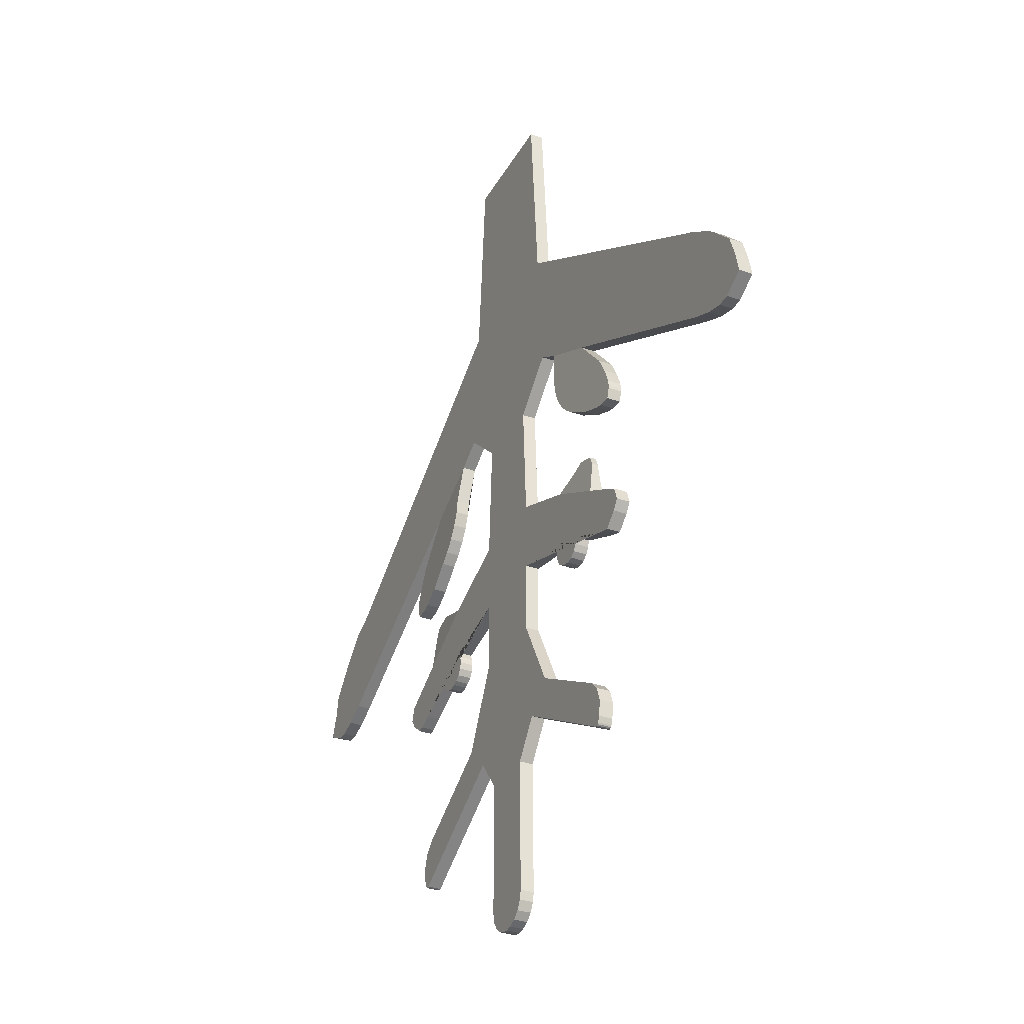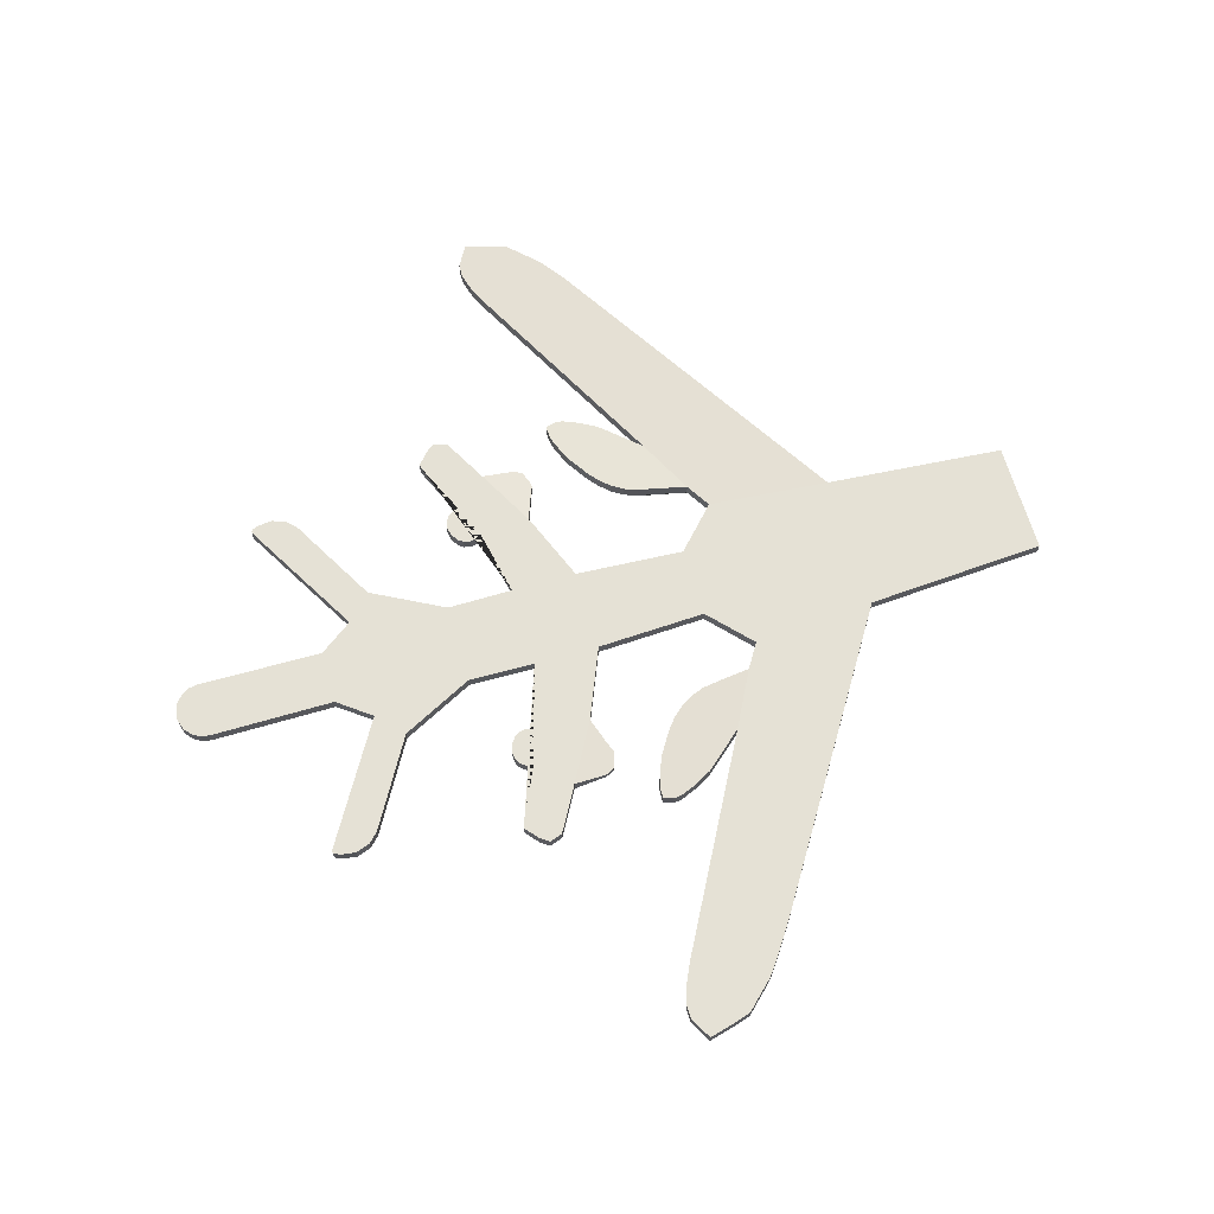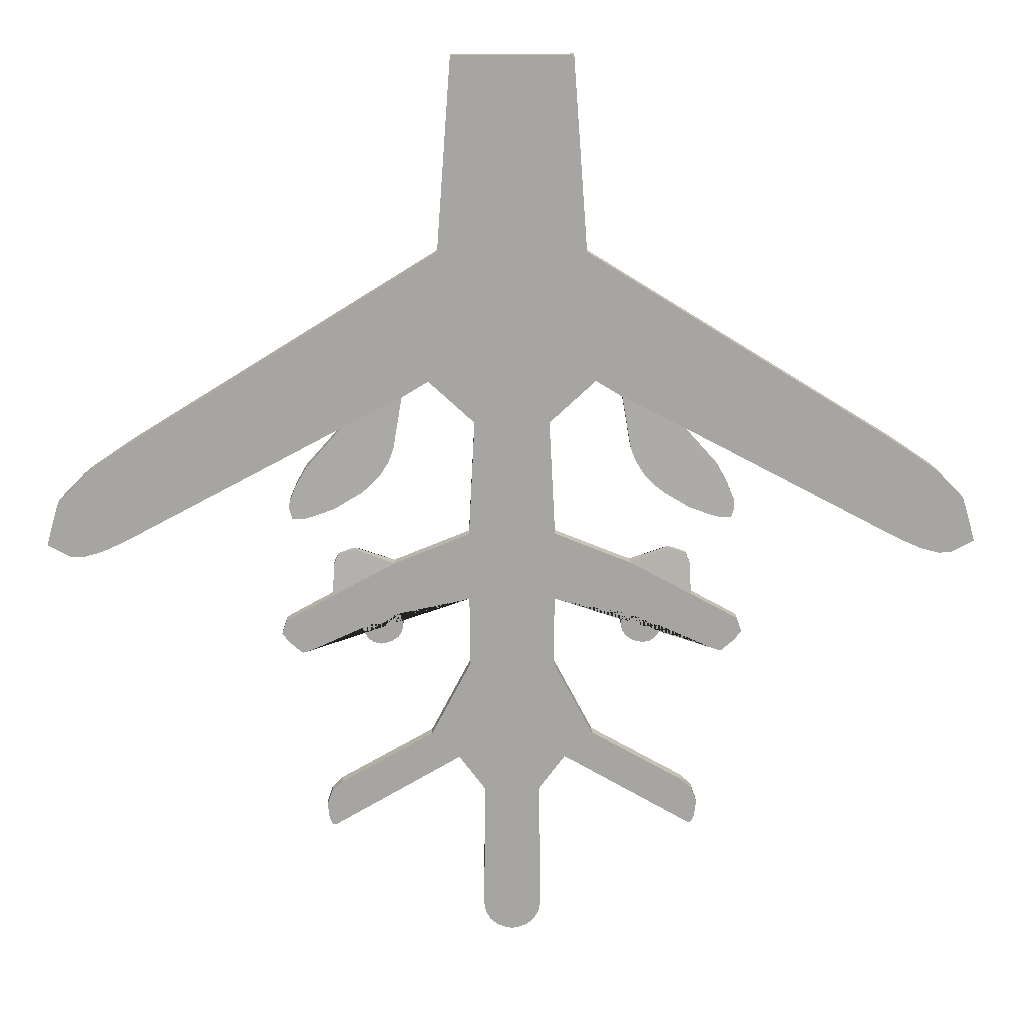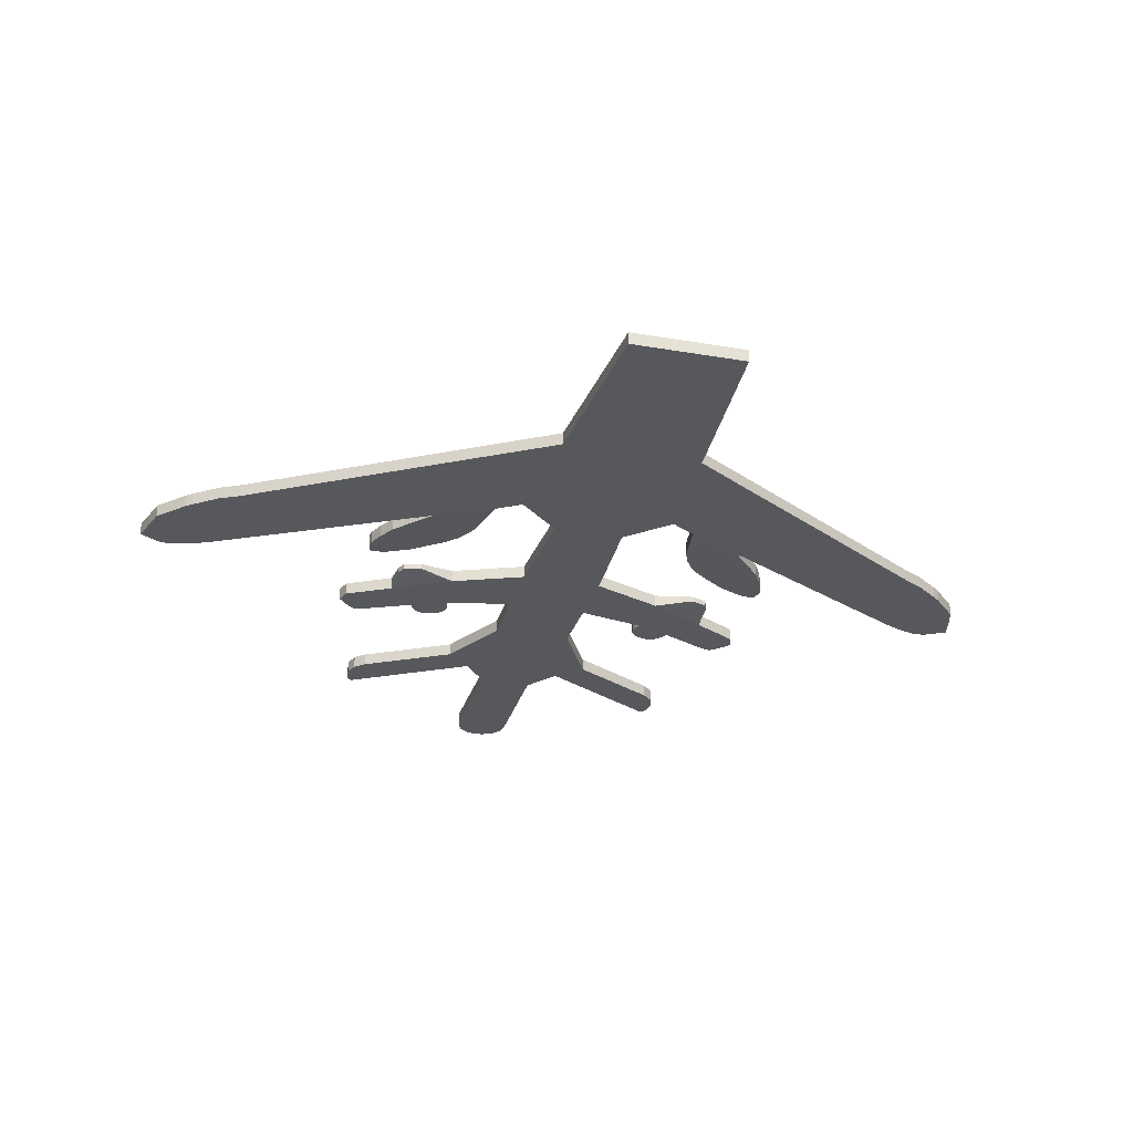
<metadata>
{"format":"obj","ext":"obj","renderer":"f3d","projection":"perspective","resolution":1024,"background":"white","views":[{"elev":-33.4,"azim":-115.3,"up":"+Z"},{"elev":65.1,"azim":-106.0,"up":"+Y"},{"elev":16.2,"azim":179.0,"up":"+Z"},{"elev":-28.2,"azim":-14.7,"up":"+Y"}]}
</metadata>
<code>
o Plane
v 0 0 0.002115
v 0.08865 0 0.002115
v 0 0 -1.357
v 0 0 -0.4586
v 0 0 -0.3313
v 0.1093 0 -0.2816
v 0.1241 0 -0.4742
v 0 0.0195 -0.3313
v 0 0.0195 0.002115
v 0.08865 0.0195 0.002115
v 0.1241 0.0195 -0.4742
v 0 0.0195 -1.357
v 0 0.0195 -0.4586
v 0.1093 0.0195 -0.2816
v 0.6777 0 -0.6574
v 0.5571 0 -0.5597
v 0.6374 0.000528 -0.6156
v 0.6253 0.000803 -0.6057
v 0.5897 0.002551 -0.5811
v 0.5825 -9.7e-05 -0.7197
v 0.6866 -0.00132 -0.6863
v 0.6161 -0.000306 -0.7349
v 0.6439 -0.000315 -0.7425
v 0.663 -0.000235 -0.7418
v 0.5571 0.0195 -0.5597
v 0.6777 0.0195 -0.6574
v 0.5897 0.02205 -0.5811
v 0.6253 0.0203 -0.6057
v 0.6374 0.02003 -0.6156
v 0.6866 0.01818 -0.6863
v 0.5825 0.0194 -0.7197
v 0.663 0.01927 -0.7418
v 0.6439 0.01919 -0.7425
v 0.6161 0.0192 -0.7349
v 0.6968 -0.000209 -0.7233
v 0.6968 0.01929 -0.7233
v 0.1634 0 -0.4983
v 0.2536 0 -0.5445
v 0.1634 0.0195 -0.4983
v 0.2536 0.0195 -0.5445
v 0.2964 0.00068 -0.68
v 0.3097 0.000218 -0.6839
v 0.3289 0 -0.6846
v 0.3334 0 -0.6698
v 0.2964 0.02018 -0.68
v 0.3334 0.0195 -0.6698
v 0.3289 0.0195 -0.6846
v 0.3097 0.01972 -0.6839
v 0.1732 0.005444 -0.5565
v 0.2267 0.005444 -0.6441
v 0.1765 0.005444 -0.576
v 0.1844 0.005444 -0.5963
v 0.1964 0.005444 -0.6154
v 0.2112 0.005444 -0.6314
v 0.2267 0.02494 -0.6441
v 0.1732 0.02494 -0.5565
v 0.2112 0.02494 -0.6314
v 0.1964 0.02494 -0.6154
v 0.1844 0.02494 -0.5963
v 0.1765 0.02494 -0.576
v 0.3218 0 -0.6315
v 0.3068 0 -0.6047
v 0.3218 0.0195 -0.6315
v 0.3068 0.0195 -0.6047
v 0.3335 0 -0.6643
v 0.3282 0 -0.6464
v 0.3322 0 -0.6561
v 0.3282 0.0195 -0.6464
v 0.3335 0.0195 -0.6643
v 0.3322 0.0195 -0.6561
v 0.2657 0.002722 -0.6684
v 0.2657 0.02222 -0.6684
v 0.06469 0 -0.7095
v 0.06469 0 -0.8118
v 0 0 -0.8142
v 0 0 -0.6657
v 0.06469 0.0195 -0.7095
v 0.06469 0.0195 -0.8118
v 0 0.0195 -0.8142
v 0 0.0195 -0.6657
v 0.3487 0 -0.8653
v 0.1775 0 -0.755
v 0.3416 0 -0.8449
v 0.3213 0 -0.8333
v 0.271 0 -0.8059
v 0.1705 0 -0.8343
v 0.3387 0 -0.879
v 0.2269 0 -0.8571
v 0.2881 0 -0.885
v 0.1775 0.0195 -0.755
v 0.3487 0.0195 -0.8653
v 0.271 0.0195 -0.8059
v 0.3213 0.0195 -0.8333
v 0.3416 0.0195 -0.8449
v 0.3387 0.0195 -0.879
v 0.1705 0.0195 -0.8343
v 0.2881 0.0195 -0.885
v 0.2269 0.0195 -0.8571
v 0.3095 0 -0.8942
v 0.3183 0 -0.8965
v 0.3183 0.0195 -0.8965
v 0.3095 0.0195 -0.8942
v 0 0 -0.5378
v 0 0.0195 -0.5378
v 0.05583 0 -0.5372
v 0.05583 0.0195 -0.5372
v 0.2621 0.01401 -0.7424
v 0.2688 0.01531 -0.7694
v 0.2682 0.01439 -0.7564
v 0.2688 0.004189 -0.7694
v 0.2621 0.005486 -0.7424
v 0.2682 0.005106 -0.7564
v 0.242 0.005486 -0.7352
v 0.2186 0.004189 -0.7404
v 0.234 0.005106 -0.7341
v 0.2186 0.01531 -0.7404
v 0.242 0.01401 -0.7352
v 0.234 0.01439 -0.7341
v 0.1888 0 -0.8805
v 0.2233 0 -0.8659
v 0.199 0 -0.8825
v 0.2091 0 -0.8804
v 0.2176 0 -0.8746
v 0.1669 0 -0.8431
v 0.1815 0 -0.8776
v 0.165 0 -0.8533
v 0.1671 0 -0.8634
v 0.1729 0 -0.8719
v 0.1815 0.0195 -0.8776
v 0.1669 0.0195 -0.8431
v 0.1729 0.0195 -0.8719
v 0.1671 0.0195 -0.8634
v 0.165 0.0195 -0.8533
v 0.2233 0.0195 -0.8659
v 0.1888 0.0195 -0.8805
v 0.2176 0.0195 -0.8746
v 0.2091 0.0195 -0.8804
v 0.199 0.0195 -0.8825
v 0.06339 0 -0.9153
v 0.08125 0 -1.068
v 0.06339 0.0195 -0.9153
v 0.08125 0.0195 -1.068
v 0 0 -1.077
v 0 0 -0.9156
v 0 0.0195 -1.077
v 0 0.0195 -0.9156
v 0.1228 0 -1.029
v 0.1228 0.0195 -1.029
v 0 0 -1.026
v 0 0.0195 -1.026
v 0.2829 0 -1.167
v 0.262 0 -1.108
v 0.2858 0 -1.145
v 0.2781 0 -1.123
v 0.262 0.0195 -1.108
v 0.2829 0.0195 -1.167
v 0.2781 0.0195 -1.123
v 0.2858 0.0195 -1.145
v 0.272 0 -1.178
v 0.2795 0 -1.176
v 0.2742 0 -1.179
v 0.2764 0 -1.179
v 0.2783 0 -1.178
v 0.2795 0.0195 -1.176
v 0.272 0.0195 -1.178
v 0.2783 0.0195 -1.178
v 0.2764 0.0195 -1.179
v 0.2742 0.0195 -1.179
v 0.0421 0 -1.12
v 0.0421 0.0195 -1.12
v 0 0 -1.129
v 0 0.0195 -1.129
v 0.009885 0 -1.355
v 0.0436 0 -1.315
v 0.02287 0 -1.35
v 0.03383 0 -1.341
v 0.04111 0 -1.329
v 0.0436 0.0195 -1.315
v 0.009885 0.0195 -1.355
v 0.04111 0.0195 -1.329
v 0.03383 0.0195 -1.341
v 0.02287 0.0195 -1.35
v -0.08865 0 0.002115
v -0.1093 0 -0.2816
v -0.1241 0 -0.4742
v -0.08865 0.0195 0.002115
v -0.1241 0.0195 -0.4742
v -0.1093 0.0195 -0.2816
v -0.6777 0 -0.6574
v -0.5571 0 -0.5597
v -0.6374 0.000528 -0.6156
v -0.6253 0.000803 -0.6057
v -0.5897 0.002551 -0.5811
v -0.5825 -9.7e-05 -0.7197
v -0.6866 -0.00132 -0.6863
v -0.6161 -0.000306 -0.7349
v -0.6439 -0.000315 -0.7425
v -0.663 -0.000235 -0.7418
v -0.5571 0.0195 -0.5597
v -0.6777 0.0195 -0.6574
v -0.5897 0.02205 -0.5811
v -0.6253 0.0203 -0.6057
v -0.6374 0.02003 -0.6156
v -0.6866 0.01818 -0.6863
v -0.5825 0.0194 -0.7197
v -0.663 0.01927 -0.7418
v -0.6439 0.01919 -0.7425
v -0.6161 0.0192 -0.7349
v -0.6968 -0.000209 -0.7233
v -0.6968 0.01929 -0.7233
v -0.1634 0 -0.4983
v -0.2536 0 -0.5445
v -0.1634 0.0195 -0.4983
v -0.2536 0.0195 -0.5445
v -0.2964 0.00068 -0.68
v -0.3097 0.000218 -0.6839
v -0.3289 0 -0.6846
v -0.3334 0 -0.6698
v -0.2964 0.02018 -0.68
v -0.3334 0.0195 -0.6698
v -0.3289 0.0195 -0.6846
v -0.3097 0.01972 -0.6839
v -0.1732 0.005444 -0.5565
v -0.2267 0.005444 -0.6441
v -0.1765 0.005444 -0.576
v -0.1844 0.005444 -0.5963
v -0.1964 0.005444 -0.6154
v -0.2112 0.005444 -0.6314
v -0.2267 0.02494 -0.6441
v -0.1732 0.02494 -0.5565
v -0.2112 0.02494 -0.6314
v -0.1964 0.02494 -0.6154
v -0.1844 0.02494 -0.5963
v -0.1765 0.02494 -0.576
v -0.3218 0 -0.6315
v -0.3068 0 -0.6047
v -0.3218 0.0195 -0.6315
v -0.3068 0.0195 -0.6047
v -0.3335 0 -0.6643
v -0.3282 0 -0.6464
v -0.3322 0 -0.6561
v -0.3282 0.0195 -0.6464
v -0.3335 0.0195 -0.6643
v -0.3322 0.0195 -0.6561
v -0.2657 0.002722 -0.6684
v -0.2657 0.02222 -0.6684
v -0.06469 0 -0.7095
v -0.06469 0 -0.8118
v -0.06469 0.0195 -0.7095
v -0.06469 0.0195 -0.8118
v -0.3487 0 -0.8653
v -0.1775 0 -0.755
v -0.3416 0 -0.8449
v -0.3213 0 -0.8333
v -0.271 0 -0.8059
v -0.1705 0 -0.8343
v -0.3387 0 -0.879
v -0.2269 0 -0.8571
v -0.2881 0 -0.885
v -0.1775 0.0195 -0.755
v -0.3487 0.0195 -0.8653
v -0.271 0.0195 -0.8059
v -0.3213 0.0195 -0.8333
v -0.3416 0.0195 -0.8449
v -0.3387 0.0195 -0.879
v -0.1705 0.0195 -0.8343
v -0.2881 0.0195 -0.885
v -0.2269 0.0195 -0.8571
v -0.3095 0 -0.8942
v -0.3183 0 -0.8965
v -0.3183 0.0195 -0.8965
v -0.3095 0.0195 -0.8942
v -0.05583 0 -0.5372
v -0.05583 0.0195 -0.5372
v -0.2621 0.01401 -0.7424
v -0.2688 0.01531 -0.7694
v -0.2682 0.01439 -0.7564
v -0.2688 0.004189 -0.7694
v -0.2621 0.005486 -0.7424
v -0.2682 0.005106 -0.7564
v -0.242 0.005486 -0.7352
v -0.2186 0.004189 -0.7404
v -0.234 0.005106 -0.7341
v -0.2186 0.01531 -0.7404
v -0.242 0.01401 -0.7352
v -0.234 0.01439 -0.7341
v -0.1888 0 -0.8805
v -0.2233 0 -0.8659
v -0.199 0 -0.8825
v -0.2091 0 -0.8804
v -0.2176 0 -0.8746
v -0.1669 0 -0.8431
v -0.1815 0 -0.8776
v -0.165 0 -0.8533
v -0.1671 0 -0.8634
v -0.1729 0 -0.8719
v -0.1815 0.0195 -0.8776
v -0.1669 0.0195 -0.8431
v -0.1729 0.0195 -0.8719
v -0.1671 0.0195 -0.8634
v -0.165 0.0195 -0.8533
v -0.2233 0.0195 -0.8659
v -0.1888 0.0195 -0.8805
v -0.2176 0.0195 -0.8746
v -0.2091 0.0195 -0.8804
v -0.199 0.0195 -0.8825
v -0.06339 0 -0.9153
v -0.08125 0 -1.068
v -0.06339 0.0195 -0.9153
v -0.08125 0.0195 -1.068
v -0.1228 0 -1.029
v -0.1228 0.0195 -1.029
v -0.2829 0 -1.167
v -0.262 0 -1.108
v -0.2858 0 -1.145
v -0.2781 0 -1.123
v -0.262 0.0195 -1.108
v -0.2829 0.0195 -1.167
v -0.2781 0.0195 -1.123
v -0.2858 0.0195 -1.145
v -0.272 0 -1.178
v -0.2795 0 -1.176
v -0.2742 0 -1.179
v -0.2764 0 -1.179
v -0.2783 0 -1.178
v -0.2795 0.0195 -1.176
v -0.272 0.0195 -1.178
v -0.2783 0.0195 -1.178
v -0.2764 0.0195 -1.179
v -0.2742 0.0195 -1.179
v -0.0421 0 -1.12
v -0.0421 0.0195 -1.12
v -0.009885 0 -1.355
v -0.0436 0 -1.315
v -0.02287 0 -1.35
v -0.03383 0 -1.341
v -0.04111 0 -1.329
v -0.0436 0.0195 -1.315
v -0.009885 0.0195 -1.355
v -0.04111 0.0195 -1.329
v -0.03383 0.0195 -1.341
v -0.02287 0.0195 -1.35
f 173 3 12 179
f 1 5 6 2
f 5 4 7 6
f 9 10 14 8
f 8 14 11 13
f 38 40 31 20
f 172 170 178 180 181 182 179 12
f 1 2 10 9
f 2 6 14 10
f 171 3 173 175 176 177 174 169
f 14 6 16 25
f 6 7 37 38 20 22 23 24 35 21 15 17 18 19 16
f 11 14 25 27 28 29 26 30 36 32 33 34 31 40 39
f 20 31 34 22
f 22 34 33 23
f 23 33 32 24
f 35 36 30 21
f 25 16 19 27
f 27 19 18 28
f 28 18 17 29
f 29 17 15 26
f 15 21 30 26
f 24 32 36 35
f 7 11 39 37
f 63 61 66 68
f 40 64 63 68 70 69 46 47 48 45 72 55 57 58 59 60 56 39
f 37 39 56 49
f 47 43 42 48
f 48 42 41 45
f 55 50 54 57
f 57 54 53 58
f 58 53 52 59
f 59 52 51 60
f 60 51 49 56
f 71 72 45 41
f 40 38 62 64
f 64 62 61 63
f 68 66 67 70
f 70 67 65 69
f 69 65 44 46
f 50 55 72 71
f 46 44 43 47
f 37 49 51 52 53 54 50 71 41 42 43 44 65 67 66 61 62 38
f 105 73 77 106
f 74 78 96 86
f 104 106 77 80
f 80 77 78 79
f 103 76 73 105
f 76 75 74 73
f 77 73 82 90
f 81 87 95 91
f 81 91 94 83
f 83 94 93 84
f 84 93 92 85
f 82 85 110 112 111 113 115 114
f 86 96 130 124
f 88 98 97 89
f 100 101 95 87
f 78 77 90 92 93 94 91 95 101 102 97 98 96
f 89 97 102 99
f 101 100 99 102
f 73 74 86 88 89 99 100 87 81 83 84 85 82
f 4 103 105 7
f 13 11 106 104
f 7 105 106 11
f 92 90 116 118 117 107 109 108
f 111 107 117 113
f 90 82 114 116
f 107 111 112 109
f 109 112 110 108
f 116 114 115 118
f 118 115 113 117
f 85 92 108 110
f 98 88 120 134
f 96 98 134 136 137 138 135 129 131 132 133 130
f 125 129 135 119
f 124 130 133 126
f 126 133 132 127
f 127 132 131 128
f 128 131 129 125
f 134 120 123 136
f 136 123 122 137
f 137 122 121 138
f 138 121 119 135
f 88 86 124 126 127 128 125 119 121 122 123 120
f 74 139 141 78
f 147 140 159 161 162 163 160 151 153 154 152
f 79 78 141 146
f 150 148 142 145
f 75 144 139 74
f 149 143 140 147
f 144 149 147 139
f 146 141 148 150
f 139 147 148 141
f 148 147 152 155
f 140 142 165 159
f 151 156 158 153
f 153 158 157 154
f 154 157 155 152
f 142 148 155 157 158 156 164 166 167 168 165
f 159 165 168 161
f 161 168 167 162
f 162 167 166 163
f 163 166 164 160
f 151 160 164 156
f 140 169 170 142
f 145 142 170 172
f 143 171 169 140
f 178 174 177 180
f 180 177 176 181
f 181 176 175 182
f 182 175 173 179
f 169 174 178 170
f 333 339 12 3
f 1 183 184 5
f 5 184 185 4
f 9 8 188 186
f 8 13 187 188
f 212 194 205 214
f 172 12 339 342 341 340 338 332
f 1 9 186 183
f 183 186 188 184
f 171 331 334 337 336 335 333 3
f 188 199 190 184
f 184 190 193 192 191 189 195 209 198 197 196 194 212 211 185
f 187 213 214 205 208 207 206 210 204 200 203 202 201 199 188
f 194 196 208 205
f 196 197 207 208
f 197 198 206 207
f 209 195 204 210
f 199 201 193 190
f 201 202 192 193
f 202 203 191 192
f 203 200 189 191
f 189 200 204 195
f 198 209 210 206
f 185 211 213 187
f 237 242 240 235
f 214 213 230 234 233 232 231 229 246 219 222 221 220 243 244 242 237 238
f 211 223 230 213
f 221 222 216 217
f 222 219 215 216
f 229 231 228 224
f 231 232 227 228
f 232 233 226 227
f 233 234 225 226
f 234 230 223 225
f 245 215 219 246
f 214 238 236 212
f 238 237 235 236
f 242 244 241 240
f 244 243 239 241
f 243 220 218 239
f 224 245 246 229
f 220 221 217 218
f 211 212 236 235 240 241 239 218 217 216 215 245 224 228 227 226 225 223
f 273 274 249 247
f 248 256 266 250
f 104 80 249 274
f 80 79 250 249
f 103 273 247 76
f 76 247 248 75
f 249 260 252 247
f 251 261 265 257
f 251 253 264 261
f 253 254 263 264
f 254 255 262 263
f 252 282 283 281 279 280 278 255
f 256 292 298 266
f 258 259 267 268
f 270 257 265 271
f 250 266 268 267 272 271 265 261 264 263 262 260 249
f 259 269 272 267
f 271 272 269 270
f 247 252 255 254 253 251 257 270 269 259 258 256 248
f 4 185 273 103
f 13 104 274 187
f 185 187 274 273
f 262 276 277 275 285 286 284 260
f 279 281 285 275
f 260 284 282 252
f 275 277 280 279
f 277 276 278 280
f 284 286 283 282
f 286 285 281 283
f 255 278 276 262
f 268 302 288 258
f 266 298 301 300 299 297 303 306 305 304 302 268
f 293 287 303 297
f 292 294 301 298
f 294 295 300 301
f 295 296 299 300
f 296 293 297 299
f 302 304 291 288
f 304 305 290 291
f 305 306 289 290
f 306 303 287 289
f 258 288 291 290 289 287 293 296 295 294 292 256
f 248 250 309 307
f 311 314 316 315 313 322 325 324 323 321 308
f 79 146 309 250
f 150 145 310 312
f 75 248 307 144
f 149 311 308 143
f 144 307 311 149
f 146 150 312 309
f 307 309 312 311
f 312 317 314 311
f 308 321 327 310
f 313 315 320 318
f 315 316 319 320
f 316 314 317 319
f 310 327 330 329 328 326 318 320 319 317 312
f 321 323 330 327
f 323 324 329 330
f 324 325 328 329
f 325 322 326 328
f 313 318 326 322
f 308 310 332 331
f 145 172 332 310
f 143 308 331 171
f 338 340 337 334
f 340 341 336 337
f 341 342 335 336
f 342 339 333 335
f 331 332 338 334

</code>
